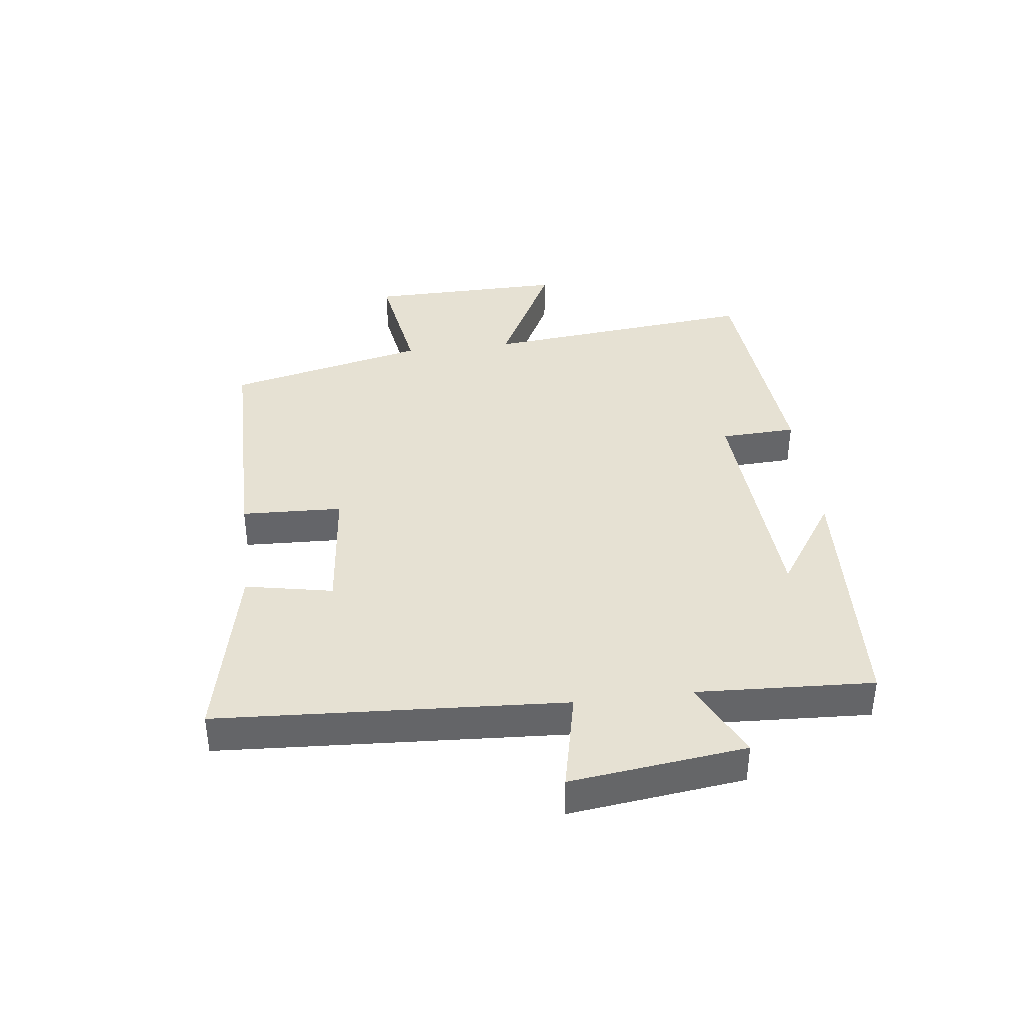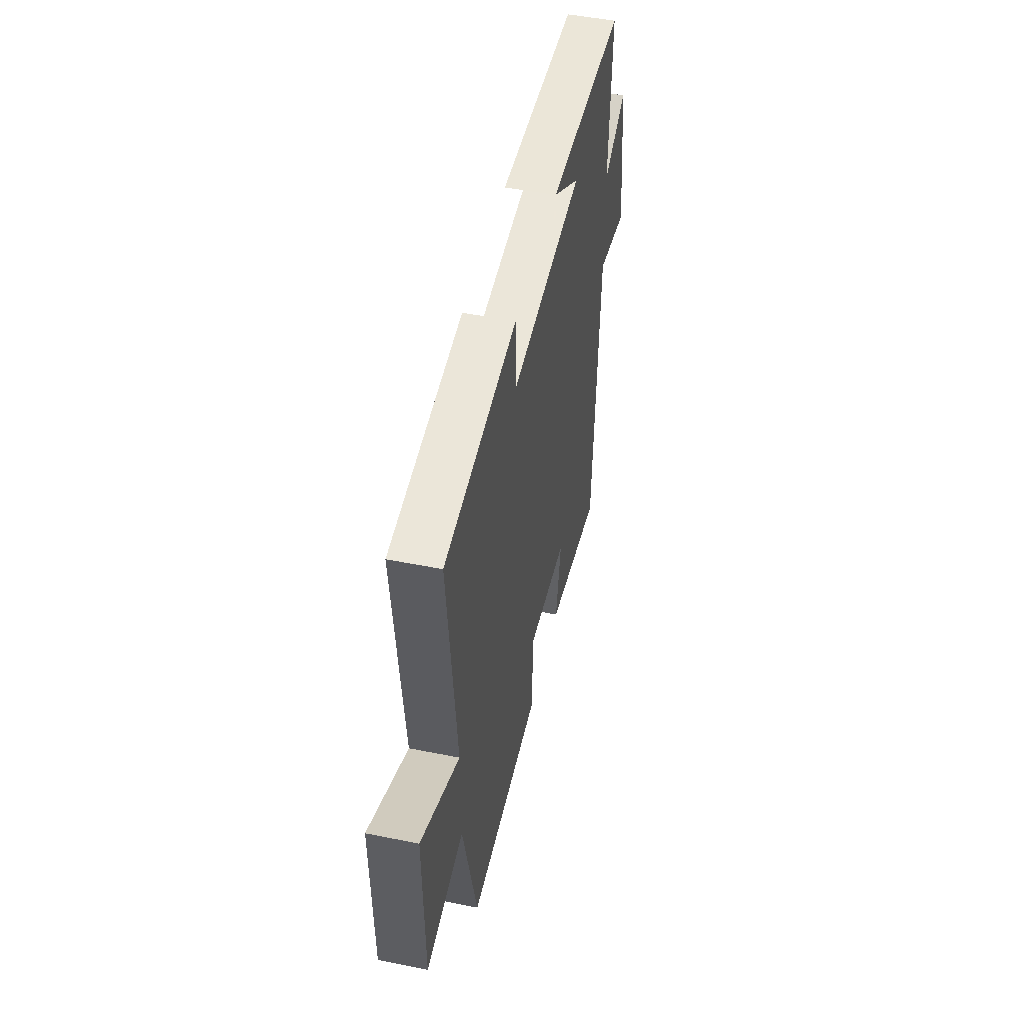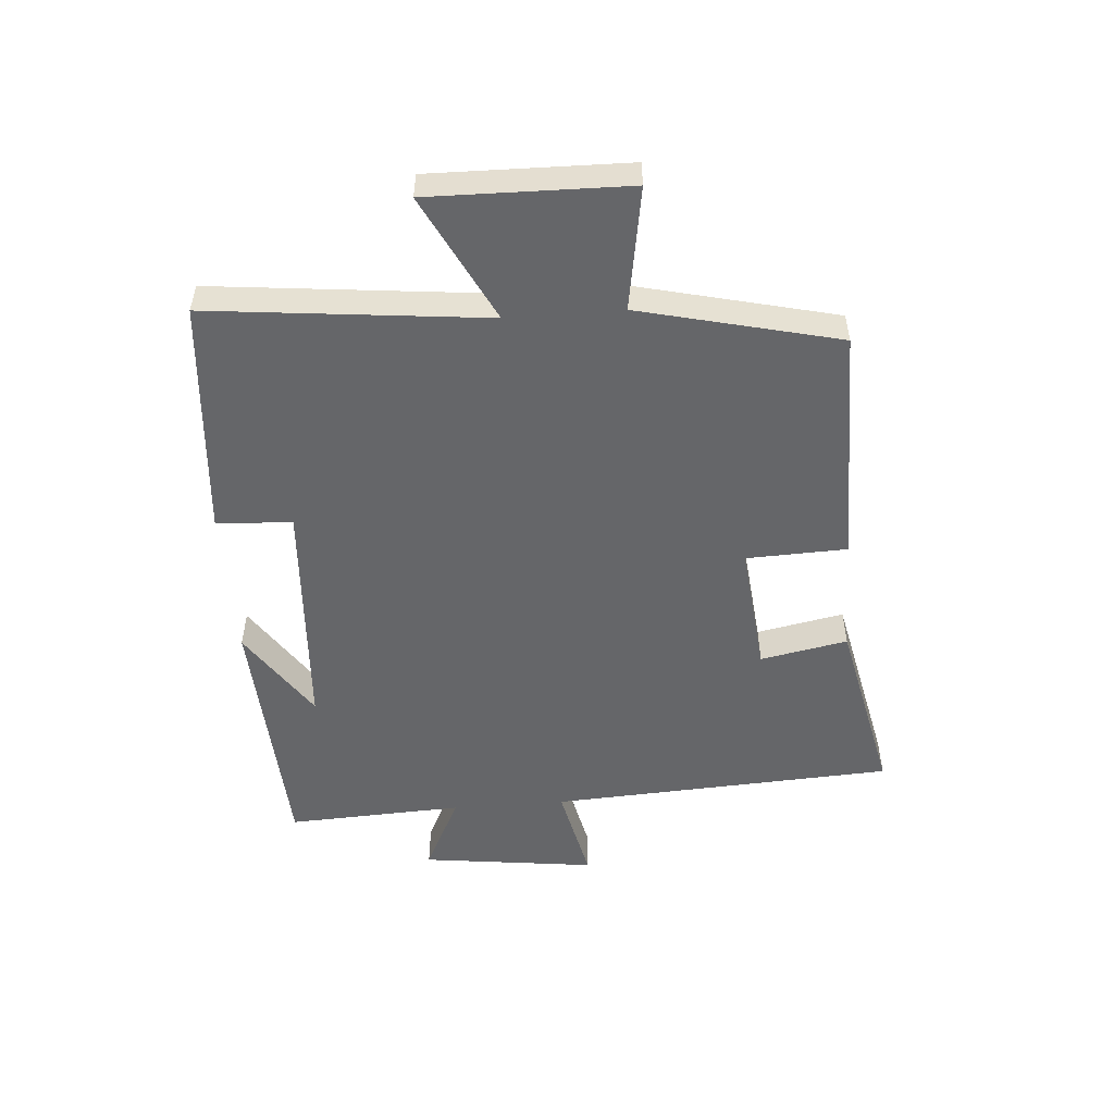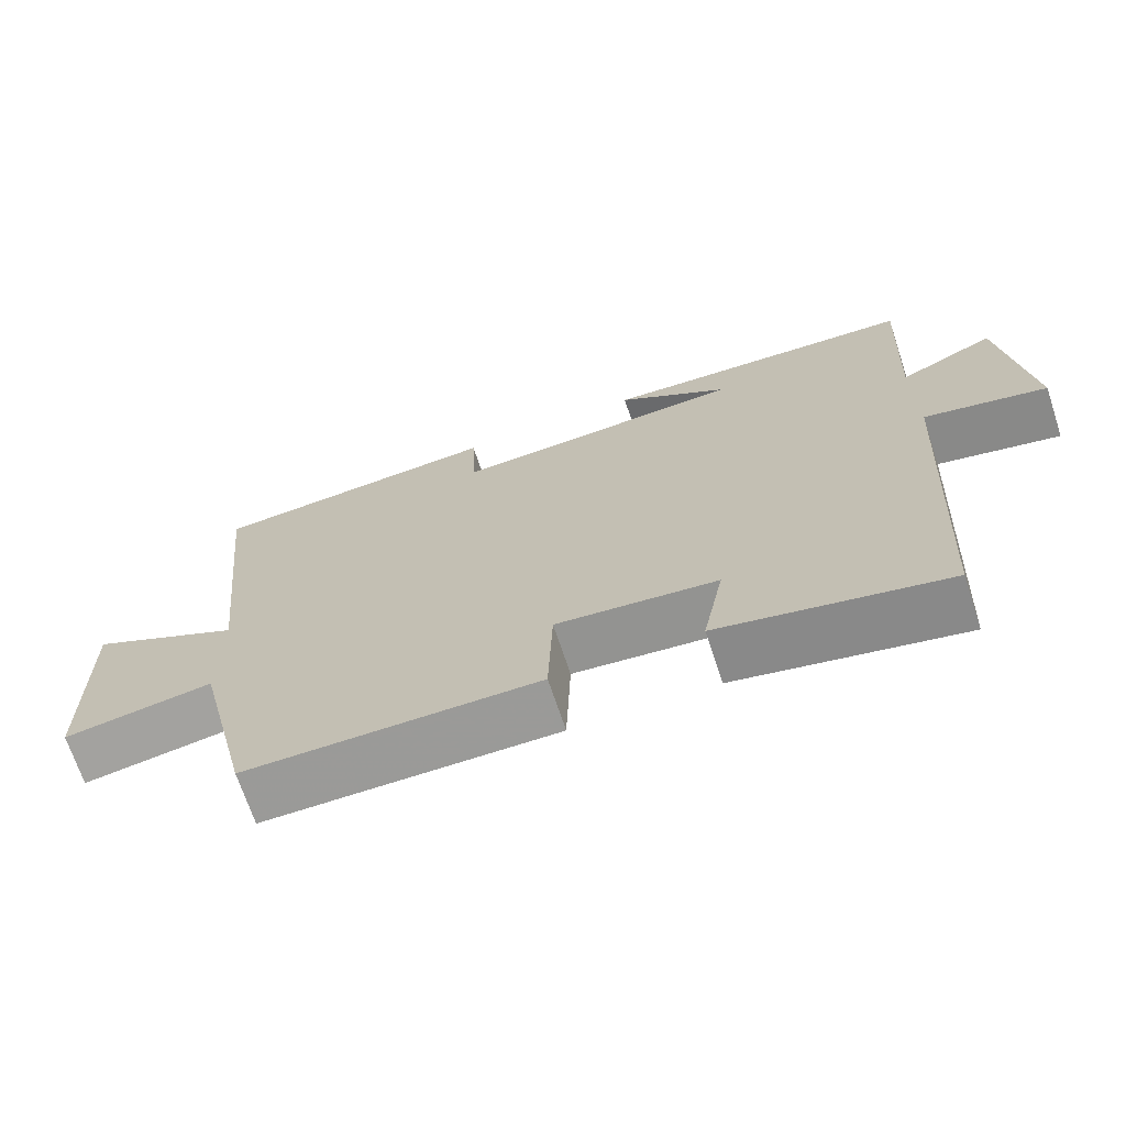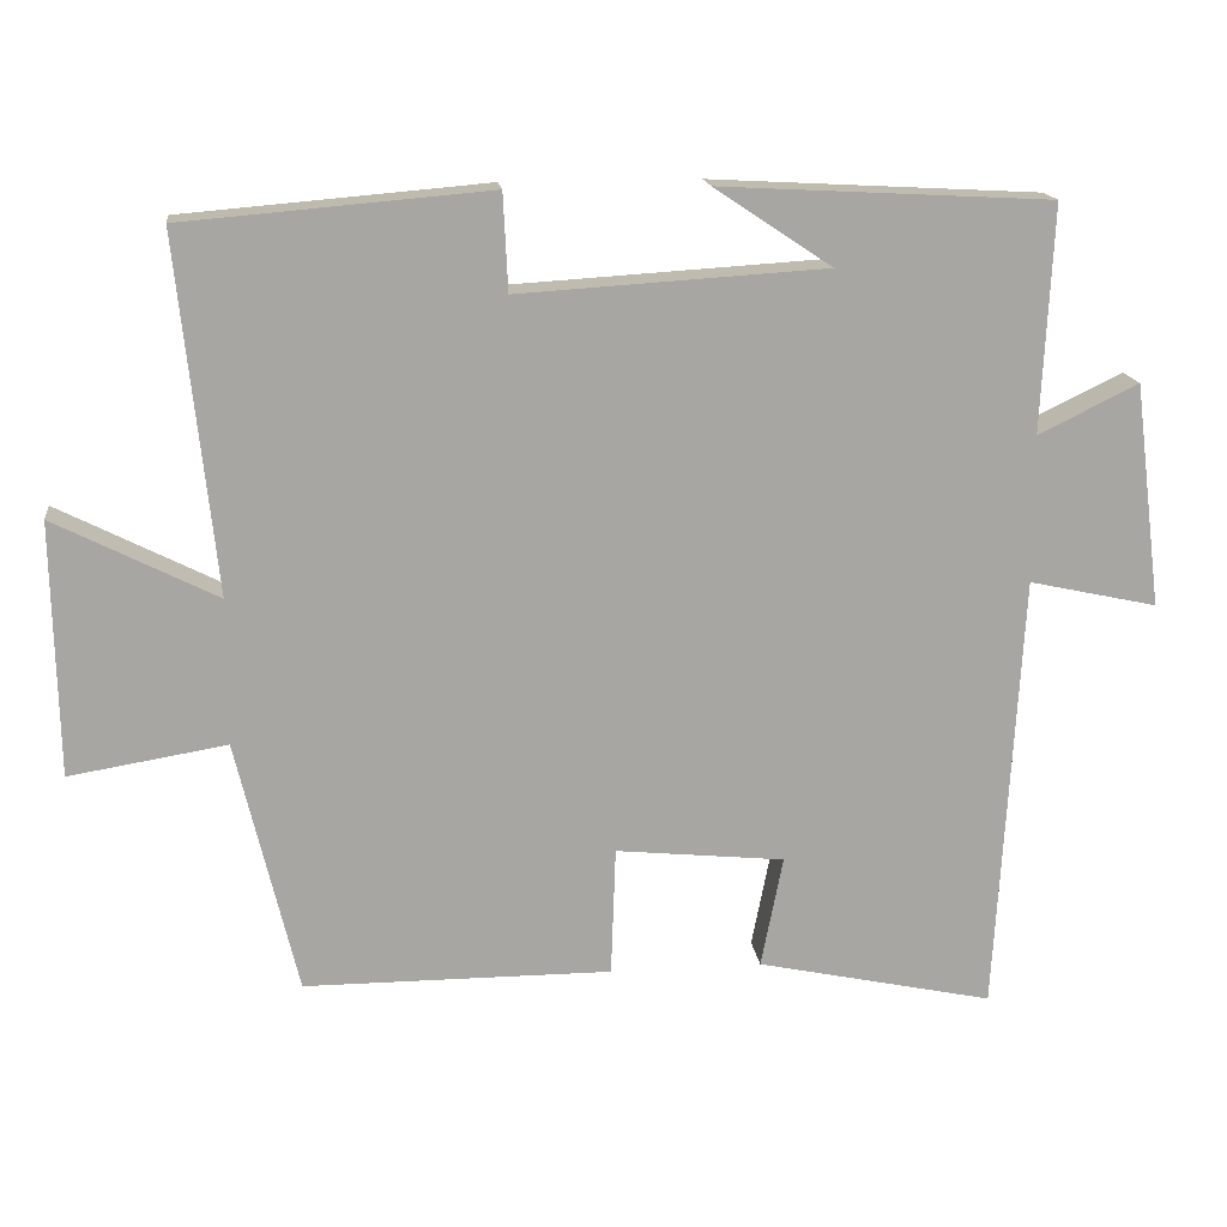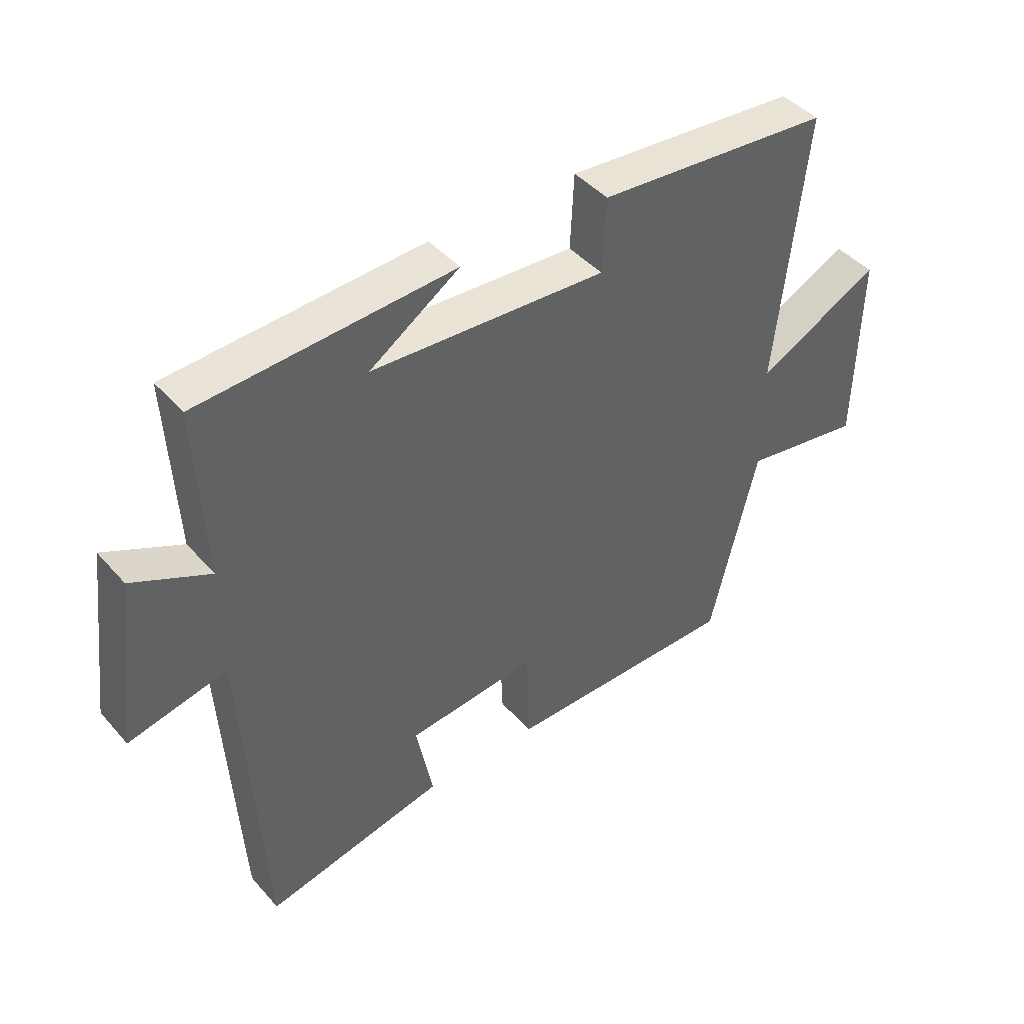
<metadata>
{"format":"obj","ext":"obj","renderer":"f3d","projection":"perspective","resolution":1024,"background":"white","views":[{"elev":38.7,"azim":-96.9,"up":"+Y"},{"elev":49.1,"azim":102.6,"up":"+Z"},{"elev":-51.9,"azim":94.4,"up":"+Y"},{"elev":-69.3,"azim":-161.7,"up":"+Z"},{"elev":16.2,"azim":173.0,"up":"+Z"},{"elev":43.7,"azim":-37.9,"up":"+Z"}]}
</metadata>
<code>
v -0.514 0.07 0.477
v -0.091 0.07 0.5
v -0.241 0.07 0.4
v 0.151 0.07 0.376
v 0.157 0.07 0.5
v 0.548 0.07 0.467
v 0.5 0.07 0.013
v 0.707 0.07 0.118
v 0.701 0.07 -0.206
v 0.5 0.07 -0.173
v 0.422 0.07 -0.499
v 0.029 0.07 -0.5
v 0.023 0.07 -0.335
v -0.193 0.07 -0.357
v -0.165 0.07 -0.5
v -0.468 0.07 -0.565
v -0.5 0.07 0
v -0.664 0.07 -0.036
v -0.628 0.07 0.25
v -0.5 0.07 0.188
v -0.514 0 0.477
v -0.091 0 0.5
v -0.241 0 0.4
v 0.151 0 0.376
v 0.157 0 0.5
v 0.548 0 0.467
v 0.5 0 0.013
v 0.707 0 0.118
v 0.701 0 -0.206
v 0.5 0 -0.173
v 0.422 0 -0.499
v 0.029 0 -0.5
v 0.023 0 -0.335
v -0.193 0 -0.357
v -0.165 0 -0.5
v -0.468 0 -0.565
v -0.5 0 0
v -0.664 0 -0.036
v -0.628 0 0.25
v -0.5 0 0.188
f 17 18 19 20
f 15 16 17 20
f 14 15 20 1
f 13 14 1
f 10 11 12 13
f 10 13 1
f 7 8 9 10
f 7 10 1
f 4 5 6 7
f 3 4 7
f 3 7 1
f 1 2 3
f 40 39 38 37
f 40 37 36 35
f 21 40 35 34
f 21 34 33
f 33 32 31 30
f 21 33 30
f 30 29 28 27
f 21 30 27
f 27 26 25 24
f 27 24 23
f 21 27 23
f 23 22 21
f 1 21 22 2
f 2 22 23 3
f 3 23 24 4
f 4 24 25 5
f 5 25 26 6
f 6 26 27 7
f 7 27 28 8
f 8 28 29 9
f 9 29 30 10
f 10 30 31 11
f 11 31 32 12
f 12 32 33 13
f 13 33 34 14
f 14 34 35 15
f 15 35 36 16
f 16 36 37 17
f 17 37 38 18
f 18 38 39 19
f 19 39 40 20
f 20 40 21 1

</code>
